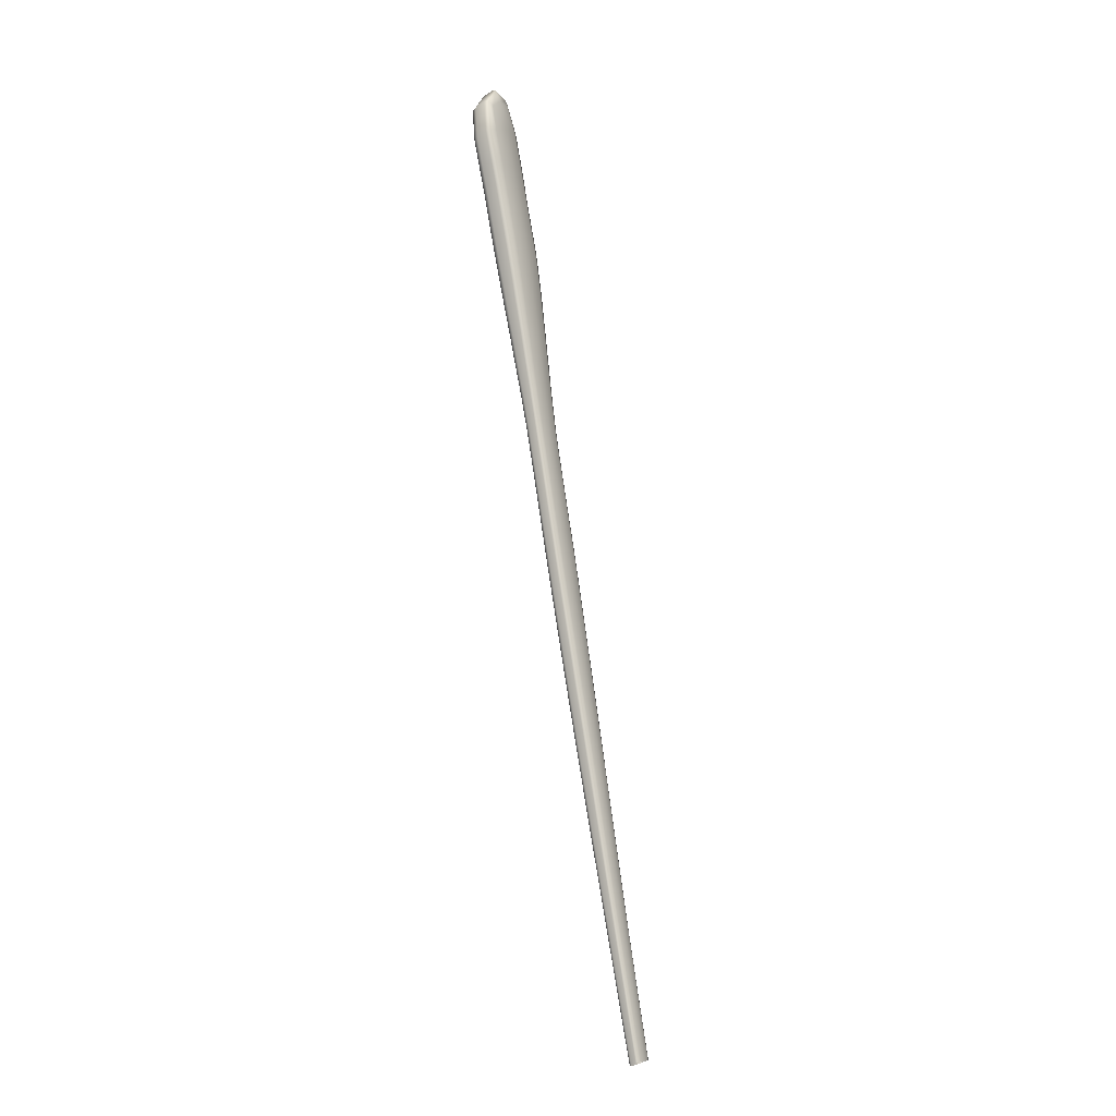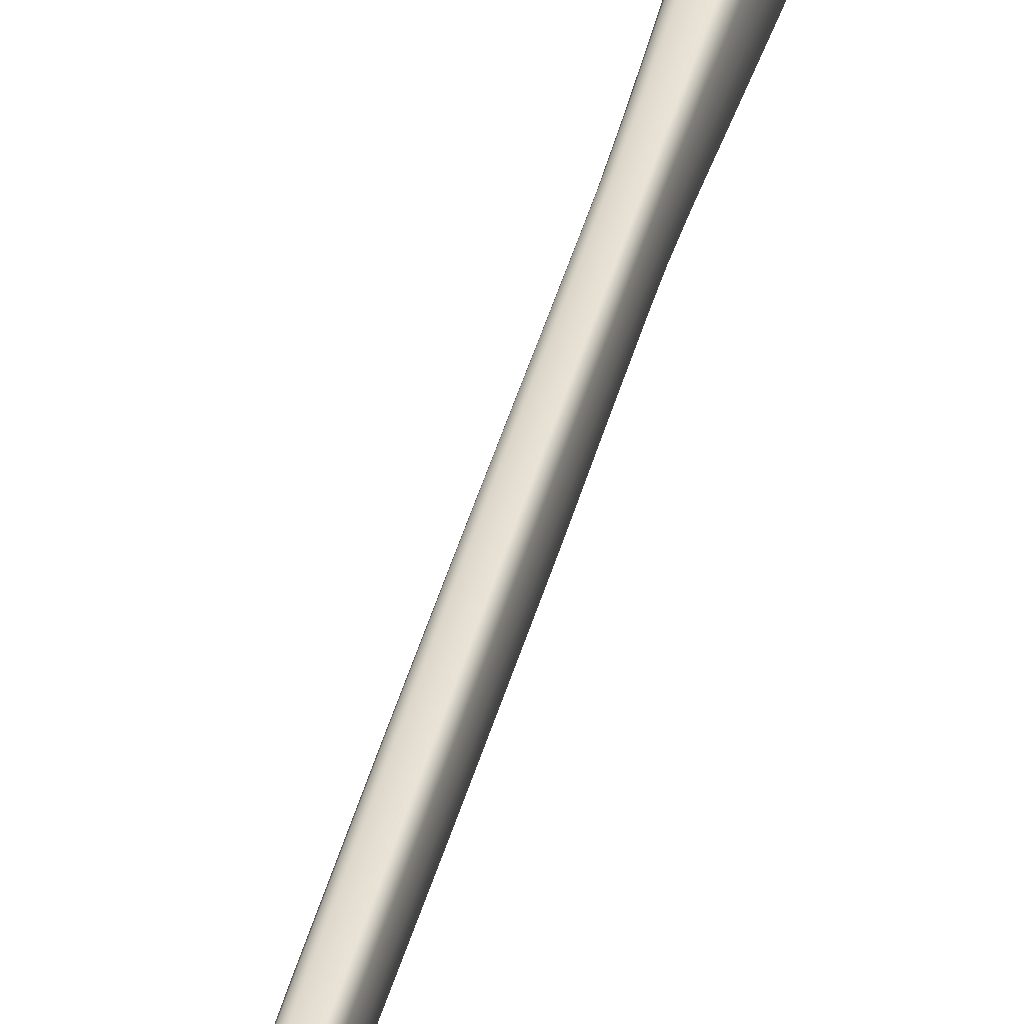
<metadata>
{"format":"obj","ext":"obj","renderer":"f3d","projection":"perspective","resolution":1024,"background":"white","views":[{"elev":-6.1,"azim":-152.8,"up":"+Z"},{"elev":37.4,"azim":-157.3,"up":"+Y"}]}
</metadata>
<code>
o Cube.005
v -0.07306 0.01226 0.02359
v -0.073 0.01459 0.0235
v -0.07234 0.0127 0.02756
v -0.07236 0.01459 0.02709
v -0.07348 0.0122 0.02107
v -0.07339 0.01446 0.02116
v -0.07384 0.0121 0.01898
v -0.07375 0.01436 0.01907
v -0.07432 0.0121 0.01582
v -0.07423 0.01424 0.01591
v -0.07527 0.01241 0.008989
v -0.0752 0.01405 0.009056
v -0.07581 0.0125 0.005476
v -0.07575 0.01402 0.005522
v -0.07622 0.0125 0.002988
v -0.07617 0.01401 0.002985
v -0.07655 0.01249 0.001045
v -0.07649 0.01401 0.001102
v -0.07677 0.01248 -0.000326
v -0.07671 0.014 -0.00025
v -0.07726 0.0125 -0.003267
v -0.0772 0.01398 -0.003173
v -0.0788 0.01259 -0.01259
v -0.07873 0.01387 -0.01244
v -0.08037 0.01261 -0.0226
v -0.08031 0.01365 -0.02247
v -0.07156 0.01214 0.02296
v -0.0715 0.01446 0.02288
v -0.07092 0.01259 0.02697
v -0.07094 0.01447 0.0265
v -0.07198 0.01208 0.02045
v -0.07189 0.01434 0.02054
v -0.07233 0.01197 0.01836
v -0.07224 0.01423 0.01845
v -0.0729 0.01198 0.01523
v -0.07281 0.01412 0.01532
v -0.07418 0.01232 0.008537
v -0.07411 0.01396 0.008604
v -0.0748 0.01242 0.005058
v -0.07474 0.01393 0.005104
v -0.07521 0.01241 0.00257
v -0.07516 0.01392 0.002567
v -0.07554 0.0124 0.000627
v -0.07548 0.01392 0.000684
v -0.07577 0.01239 -0.000744
v -0.0757 0.01391 -0.000668
v -0.07626 0.01242 -0.003685
v -0.07619 0.0139 -0.003591
v -0.07782 0.01251 -0.013
v -0.07775 0.01379 -0.01284
v -0.07956 0.01254 -0.02294
v -0.0795 0.01357 -0.02281
v -0.07657 0.01207 -0.003586
v -0.07698 0.01211 -0.003412
v -0.0765 0.01207 -0.000467
v -0.07608 0.01204 -0.000641
v -0.07123 0.01232 0.02776
v -0.07185 0.01237 0.02802
v -0.07189 0.01492 0.0273
v -0.07126 0.01487 0.02705
v -0.07598 0.01432 -0.000527
v -0.0764 0.01435 -0.000353
v -0.07689 0.01433 -0.003272
v -0.07647 0.01429 -0.003445
v -0.07511 0.01206 0.005169
v -0.07553 0.0121 0.005342
v -0.07497 0.01197 0.00884
v -0.07451 0.01193 0.008652
v -0.07441 0.0144 0.008753
v -0.07487 0.01444 0.008941
v -0.07544 0.01437 0.005411
v -0.07502 0.01434 0.005237
v -0.07245 0.01155 0.02061
v -0.07307 0.0116 0.02087
v -0.07264 0.01165 0.02343
v -0.07202 0.01159 0.02317
v -0.07812 0.01221 -0.01292
v -0.07853 0.01224 -0.01275
v -0.07192 0.01508 0.02304
v -0.07254 0.01513 0.0233
v -0.07293 0.01499 0.021
v -0.07231 0.01494 0.02074
v -0.07842 0.01416 -0.01252
v -0.07802 0.01413 -0.01268
v -0.07552 0.01206 0.002693
v -0.07594 0.0121 0.002867
v -0.07587 0.01436 0.002862
v -0.07545 0.01432 0.002688
v -0.0728 0.01145 0.01852
v -0.07342 0.0115 0.01878
v -0.07981 0.0123 -0.02287
v -0.08015 0.01233 -0.02273
v -0.07328 0.01489 0.01892
v -0.07266 0.01484 0.01866
v -0.08006 0.01388 -0.02254
v -0.07973 0.01385 -0.02268
v -0.07585 0.01205 0.000735
v -0.07627 0.01209 0.000909
v -0.07618 0.01436 0.000994
v -0.07576 0.01432 0.00082
v -0.07334 0.01148 0.01538
v -0.07393 0.01153 0.01563
v -0.0738 0.01474 0.01576
v -0.07321 0.01469 0.01551
v -0.08159 0.01338 -0.03058
v -0.08089 0.01329 -0.0309
v -0.08137 0.01358 -0.03067
v -0.08115 0.01218 -0.03081
v -0.08163 0.01247 -0.03058
v -0.08094 0.01238 -0.0309
v -0.08108 0.01354 -0.03081
v -0.08144 0.01222 -0.03068
v -0.07309 0.01343 0.02357
v -0.07266 0.01238 0.02592
v -0.07265 0.01472 0.02553
v -0.07232 0.01367 0.02766
v -0.0735 0.01334 0.02114
v -0.07332 0.01223 0.02206
v -0.07323 0.0145 0.02213
v -0.07385 0.01324 0.01905
v -0.07366 0.01215 0.02005
v -0.07357 0.01442 0.02014
v -0.07433 0.01317 0.01589
v -0.07402 0.01206 0.01783
v -0.07393 0.01431 0.01793
v -0.07528 0.01324 0.009041
v -0.07479 0.01225 0.01243
v -0.07471 0.01414 0.01251
v -0.07582 0.01326 0.005516
v -0.07559 0.01249 0.006824
v -0.07553 0.01402 0.006885
v -0.07624 0.01325 0.003003
v -0.07602 0.0125 0.004209
v -0.07597 0.01401 0.004223
v -0.07656 0.01325 0.001091
v -0.0764 0.01249 0.001927
v -0.07634 0.014 0.001947
v -0.07678 0.01324 -0.000271
v -0.07667 0.01248 0.000322
v -0.0766 0.014 0.000396
v -0.07727 0.01324 -0.003203
v -0.07692 0.01248 -0.001182
v -0.07685 0.014 -0.001104
v -0.0788 0.01323 -0.0125
v -0.07794 0.01254 -0.007366
v -0.07787 0.01394 -0.007238
v -0.08038 0.01313 -0.02252
v -0.07962 0.01262 -0.01782
v -0.07956 0.01377 -0.01766
v -0.08098 0.01352 -0.0267
v -0.07147 0.0133 0.0229
v -0.07118 0.01226 0.0253
v -0.07116 0.0146 0.02491
v -0.07085 0.01355 0.02705
v -0.07188 0.0132 0.02047
v -0.07182 0.0121 0.02144
v -0.07173 0.01437 0.02151
v -0.07223 0.0131 0.01838
v -0.07216 0.01203 0.01942
v -0.07207 0.01429 0.01952
v -0.0728 0.01305 0.01525
v -0.07253 0.01194 0.01722
v -0.07244 0.01418 0.01731
v -0.0741 0.01314 0.008552
v -0.07354 0.01214 0.01191
v -0.07346 0.01404 0.01199
v -0.07473 0.01317 0.005064
v -0.07457 0.0124 0.006402
v -0.07451 0.01393 0.006463
v -0.07515 0.01316 0.002551
v -0.07501 0.01242 0.003791
v -0.07496 0.01393 0.003805
v -0.07547 0.01316 0.000639
v -0.07539 0.01241 0.001509
v -0.07534 0.01392 0.001529
v -0.07569 0.01315 -0.000723
v -0.07566 0.0124 -9.6e-05
v -0.07559 0.01392 -2.2e-05
v -0.07618 0.01315 -0.003655
v -0.07591 0.0124 -0.0016
v -0.07584 0.01391 -0.001522
v -0.07775 0.01314 -0.01293
v -0.07694 0.01246 -0.007782
v -0.07687 0.01385 -0.007654
v -0.0795 0.01305 -0.02289
v -0.07873 0.01254 -0.01819
v -0.07866 0.01369 -0.01803
v -0.08023 0.01344 -0.02703
v -0.07157 0.0149 0.02718
v -0.07158 0.01522 0.02505
v -0.07223 0.01511 0.02317
v -0.07221 0.01528 0.02531
v -0.0735 0.01471 0.01564
v -0.07381 0.01454 0.01216
v -0.07464 0.01442 0.008847
v -0.07433 0.01458 0.01238
v -0.07233 0.01162 0.0233
v -0.0716 0.01171 0.02566
v -0.07154 0.01235 0.02789
v -0.07222 0.01176 0.02591
v -0.07474 0.01195 0.008746
v -0.07392 0.0117 0.01204
v -0.07363 0.01151 0.0155
v -0.07444 0.01175 0.01226
v -0.07597 0.01434 0.000907
v -0.07587 0.01432 0.000118
v -0.07619 0.01433 -0.00044
v -0.07629 0.01436 0.000292
v -0.07629 0.01205 -0.000554
v -0.07597 0.01204 8e-06
v -0.07606 0.01207 0.000822
v -0.07639 0.01208 0.000181
v -0.07989 0.01387 -0.02261
v -0.08074 0.01373 -0.02678
v -0.07297 0.01486 0.01879
v -0.07286 0.01478 0.01751
v -0.07347 0.01483 0.01777
v -0.08051 0.01226 -0.02702
v -0.07998 0.01231 -0.0228
v -0.07299 0.01141 0.01737
v -0.07311 0.01147 0.01865
v -0.07361 0.01147 0.01763
v -0.07566 0.01434 0.002775
v -0.07562 0.01432 0.001657
v -0.07604 0.01436 0.00183
v -0.0757 0.01206 0.001626
v -0.07573 0.01208 0.00278
v -0.07612 0.01209 0.0018
v -0.07822 0.01414 -0.0126
v -0.07891 0.014 -0.01789
v -0.07928 0.01403 -0.01773
v -0.07262 0.01496 0.02087
v -0.07248 0.01489 0.01972
v -0.0731 0.01494 0.01998
v -0.07901 0.01228 -0.01812
v -0.07833 0.01223 -0.01283
v -0.07938 0.01231 -0.01797
v -0.07262 0.0115 0.01958
v -0.07276 0.01157 0.02074
v -0.07324 0.01155 0.01984
v -0.07523 0.01435 0.005324
v -0.07524 0.01433 0.003931
v -0.07566 0.01436 0.004104
v -0.07532 0.01206 0.00391
v -0.07532 0.01208 0.005256
v -0.07574 0.0121 0.004084
v -0.07668 0.01431 -0.003359
v -0.07715 0.01423 -0.0075
v -0.07756 0.01426 -0.007328
v -0.07215 0.01498 0.0217
v -0.07277 0.01503 0.02196
v -0.07725 0.01213 -0.007692
v -0.07678 0.01209 -0.003499
v -0.07767 0.01217 -0.00752
v -0.07228 0.01157 0.0216
v -0.0729 0.01162 0.02186
v -0.07479 0.01434 0.006602
v -0.07521 0.01438 0.006777
v -0.07488 0.01204 0.00651
v -0.07531 0.01208 0.006686
v -0.07612 0.01431 -0.00138
v -0.07654 0.01435 -0.001207
v -0.07112 0.01364 0.02816
v -0.07174 0.0137 0.02842
v -0.07622 0.01204 -0.001497
v -0.07664 0.01208 -0.001324
v -0.07639 0.0121 -0.003656
v -0.07795 0.01224 -0.01298
v -0.07667 0.01213 -0.000392
v -0.07716 0.01217 -0.003336
v -0.0759 0.01207 -0.000711
v -0.0787 0.0123 -0.01268
v -0.07644 0.01215 0.000984
v -0.07567 0.01208 0.000664
v -0.07099 0.01235 0.02755
v -0.07175 0.01165 0.02306
v -0.07215 0.01488 0.02735
v -0.07212 0.01245 0.02802
v -0.07102 0.01479 0.02687
v -0.0729 0.01174 0.02353
v -0.07281 0.01508 0.02341
v -0.07166 0.01499 0.02293
v -0.07581 0.01426 -0.000602
v -0.07558 0.01426 0.000745
v -0.07707 0.0143 -0.003202
v -0.07658 0.01432 -0.000282
v -0.07629 0.01423 -0.003521
v -0.07635 0.01433 0.001065
v -0.0786 0.01414 -0.01245
v -0.07785 0.01407 -0.01276
v -0.07493 0.01209 0.005097
v -0.07534 0.01209 0.00262
v -0.07516 0.01204 0.008921
v -0.0757 0.01216 0.005417
v -0.07432 0.01197 0.008575
v -0.07612 0.01216 0.00294
v -0.07417 0.01162 0.01573
v -0.07308 0.01153 0.01528
v -0.07423 0.01433 0.008672
v -0.07296 0.0146 0.01541
v -0.07562 0.01434 0.005482
v -0.07506 0.0144 0.009018
v -0.07485 0.01427 0.005163
v -0.07405 0.01469 0.01586
v -0.07604 0.01432 0.002935
v -0.07527 0.01426 0.002615
v -0.07218 0.0116 0.0205
v -0.07253 0.0115 0.01841
v -0.07333 0.01169 0.02098
v -0.07368 0.01159 0.01889
v -0.07967 0.01232 -0.02293
v -0.08029 0.01237 -0.02267
v -0.07205 0.01485 0.02063
v -0.0732 0.01494 0.02111
v -0.07355 0.01484 0.01902
v -0.0724 0.01474 0.01854
v -0.0802 0.01386 -0.02249
v -0.07959 0.01381 -0.02275
v -0.08103 0.01256 -0.02677
v -0.08028 0.01247 -0.0271
v -0.08043 0.0137 -0.02691
v -0.08082 0.01229 -0.02688
v -0.08164 0.01293 -0.03057
v -0.08088 0.01283 -0.03092
v -0.08156 0.01226 -0.03062
v -0.08103 0.01219 -0.03087
v -0.08122 0.01356 -0.03074
v -0.0813 0.0122 -0.03074
v -0.08096 0.0135 -0.03086
v -0.08149 0.01357 -0.03062
v -0.07271 0.01356 0.02578
v -0.07334 0.01337 0.02212
v -0.07367 0.01329 0.02012
v -0.07404 0.01319 0.01791
v -0.0748 0.0132 0.01249
v -0.0756 0.01326 0.006872
v -0.07603 0.01326 0.004233
v -0.07641 0.01325 0.001954
v -0.07668 0.01324 0.000376
v -0.07693 0.01324 -0.001126
v -0.07795 0.01324 -0.007285
v -0.07963 0.01319 -0.01773
v -0.07111 0.01342 0.02511
v -0.07171 0.01323 0.02145
v -0.07205 0.01316 0.01944
v -0.07243 0.01306 0.01724
v -0.07345 0.01309 0.01193
v -0.0745 0.01316 0.006415
v -0.07494 0.01317 0.003781
v -0.07532 0.01316 0.001502
v -0.07559 0.01315 -7.6e-05
v -0.07584 0.01315 -0.001578
v -0.07686 0.01315 -0.007735
v -0.07866 0.01311 -0.01813
v -0.07784 0.01223 -0.007443
v -0.07249 0.01186 0.02599
v -0.07647 0.01432 0.000363
v -0.07591 0.01216 0.004157
v -0.07455 0.01454 0.01247
v -0.0735 0.01165 0.01995
v -0.07681 0.01214 -0.001248
v -0.07304 0.01498 0.02207
v -0.07514 0.0121 0.003837
v -0.07548 0.01214 0.006761
v -0.07552 0.01209 0.001554
v -0.07235 0.01155 0.01948
v -0.07316 0.01172 0.02197
v -0.07953 0.01236 -0.0179
v -0.07622 0.01432 0.001903
v -0.07944 0.01401 -0.01767
v -0.07374 0.01478 0.01787
v -0.07629 0.01215 0.001873
v -0.07359 0.01446 0.01207
v -0.07273 0.01146 0.01727
v -0.07387 0.01156 0.01774
v -0.08088 0.01372 -0.02672
v -0.07134 0.01176 0.02552
v -0.07672 0.01432 -0.001136
v -0.07202 0.01371 0.02841
v -0.0754 0.01435 0.006849
v -0.0757 0.01426 4.3e-05
v -0.07132 0.01513 0.02494
v -0.07584 0.01433 0.004177
v -0.07247 0.01522 0.02541
v -0.0737 0.01174 0.01196
v -0.07774 0.01423 -0.007259
v -0.07579 0.01208 -6.3e-05
v -0.08031 0.01366 -0.02697
v -0.0726 0.01469 0.0174
v -0.07544 0.01426 0.001583
v -0.07875 0.01395 -0.01796
v -0.07222 0.0148 0.01961
v -0.07189 0.01488 0.02159
v -0.07885 0.0123 -0.01818
v -0.07506 0.01427 0.003857
v -0.07466 0.01182 0.01235
v -0.07697 0.01417 -0.007577
v -0.07337 0.0149 0.02008
v -0.07656 0.01214 0.000257
v -0.07201 0.01162 0.02149
v -0.07462 0.01428 0.006526
v -0.0747 0.01208 0.006438
v -0.07595 0.01425 -0.001456
v -0.07088 0.01361 0.02794
v -0.07604 0.01208 -0.001568
v -0.07189 0.01525 0.02518
v -0.07407 0.01456 0.01227
v -0.07191 0.01174 0.02578
v -0.07418 0.01172 0.01215
v -0.07608 0.01434 0.000205
v -0.07618 0.01206 9.5e-05
v -0.07316 0.01481 0.01764
v -0.08067 0.01227 -0.02695
v -0.0733 0.01144 0.0175
v -0.07583 0.01434 0.001743
v -0.07591 0.01208 0.001713
v -0.07909 0.01401 -0.01781
v -0.07279 0.01492 0.01985
v -0.07919 0.01229 -0.01804
v -0.07293 0.01153 0.01971
v -0.07545 0.01435 0.004018
v -0.07553 0.01208 0.003997
v -0.07736 0.01425 -0.007414
v -0.07246 0.015 0.02183
v -0.07746 0.01215 -0.007606
v -0.07259 0.0116 0.02173
v -0.075 0.01436 0.006689
v -0.07509 0.01206 0.006598
v -0.07633 0.01433 -0.001293
v -0.07143 0.01367 0.02829
v -0.07643 0.01206 -0.001411
v -0.07707 0.01216 -0.007761
v -0.08103 0.01304 -0.02672
v -0.08023 0.01295 -0.02707
v -0.08095 0.01233 -0.02682
v -0.08038 0.01227 -0.02707
v -0.08059 0.01372 -0.02684
f 1 113 331 114
f 114 331 116 3
f 331 115 4 116
f 113 2 115 331
f 2 113 332 119
f 119 332 117 6
f 332 118 5 117
f 113 1 118 332
f 6 117 333 122
f 122 333 120 8
f 333 121 7 120
f 117 5 121 333
f 8 120 334 125
f 125 334 123 10
f 334 124 9 123
f 120 7 124 334
f 10 123 335 128
f 128 335 126 12
f 335 127 11 126
f 123 9 127 335
f 12 126 336 131
f 131 336 129 14
f 336 130 13 129
f 126 11 130 336
f 14 129 337 134
f 134 337 132 16
f 337 133 15 132
f 129 13 133 337
f 16 132 338 137
f 137 338 135 18
f 338 136 17 135
f 132 15 136 338
f 18 135 339 140
f 140 339 138 20
f 339 139 19 138
f 135 17 139 339
f 20 138 340 143
f 143 340 141 22
f 340 142 21 141
f 138 19 142 340
f 22 141 341 146
f 146 341 144 24
f 341 145 23 144
f 141 21 145 341
f 24 144 342 149
f 149 342 147 26
f 342 148 25 147
f 144 23 148 342
f 27 152 343 151
f 151 343 153 28
f 343 154 30 153
f 152 29 154 343
f 28 157 344 151
f 151 344 156 27
f 344 155 31 156
f 157 32 155 344
f 32 160 345 155
f 155 345 159 31
f 345 158 33 159
f 160 34 158 345
f 34 163 346 158
f 158 346 162 33
f 346 161 35 162
f 163 36 161 346
f 36 166 347 161
f 161 347 165 35
f 347 164 37 165
f 166 38 164 347
f 38 169 348 164
f 164 348 168 37
f 348 167 39 168
f 169 40 167 348
f 40 172 349 167
f 167 349 171 39
f 349 170 41 171
f 172 42 170 349
f 42 175 350 170
f 170 350 174 41
f 350 173 43 174
f 175 44 173 350
f 44 178 351 173
f 173 351 177 43
f 351 176 45 177
f 178 46 176 351
f 46 181 352 176
f 176 352 180 45
f 352 179 47 180
f 181 48 179 352
f 48 184 353 179
f 179 353 183 47
f 353 182 49 183
f 184 50 182 353
f 50 187 354 182
f 182 354 186 49
f 354 185 51 186
f 187 52 185 354
f 21 270 355 145
f 145 355 272 23
f 355 254 78 272
f 270 54 254 355
f 3 278 356 114
f 114 356 280 1
f 356 200 75 280
f 278 58 200 356
f 20 286 357 140
f 140 357 288 18
f 357 208 99 288
f 286 62 208 357
f 13 294 358 133
f 133 358 296 15
f 358 246 86 296
f 294 66 246 358
f 12 302 359 128
f 128 359 304 10
f 359 196 103 304
f 302 70 196 359
f 5 309 360 121
f 121 360 310 7
f 360 240 90 310
f 309 74 240 360
f 19 269 361 142
f 142 361 270 21
f 361 266 54 270
f 269 55 266 361
f 6 314 362 119
f 119 362 281 2
f 362 251 80 281
f 314 81 251 362
f 65 291 363 244
f 244 363 292 85
f 363 171 41 292
f 291 39 171 363
f 11 293 364 130
f 130 364 294 13
f 364 260 66 294
f 293 67 260 364
f 85 292 365 226
f 226 365 274 97
f 365 174 43 274
f 292 41 174 365
f 73 307 366 238
f 238 366 308 89
f 366 159 33 308
f 307 31 159 366
f 1 280 367 118
f 118 367 309 5
f 367 256 74 309
f 280 75 256 367
f 23 272 368 148
f 148 368 312 25
f 368 237 92 312
f 272 78 237 368
f 18 288 369 137
f 137 369 305 16
f 369 225 87 305
f 288 99 225 369
f 26 317 370 149
f 149 370 289 24
f 370 231 83 289
f 317 95 231 370
f 10 304 371 125
f 125 371 315 8
f 371 217 93 315
f 304 103 217 371
f 15 296 372 136
f 136 372 273 17
f 372 228 98 273
f 296 86 228 372
f 69 299 373 194
f 194 373 300 104
f 373 166 36 300
f 299 38 166 373
f 89 308 374 220
f 220 374 298 101
f 374 162 35 298
f 308 33 162 374
f 7 310 375 124
f 124 375 297 9
f 375 222 102 297
f 310 90 222 375
f 105 330 376 150
f 150 376 317 26
f 376 214 95 317
f 330 107 214 376
f 57 275 377 198
f 198 377 276 76
f 377 152 27 276
f 275 29 152 377
f 22 285 378 143
f 143 378 286 20
f 378 262 62 286
f 285 63 262 378
f 4 277 379 116
f 116 379 278 3
f 379 264 58 278
f 277 59 264 379
f 14 301 380 131
f 131 380 302 12
f 380 258 70 302
f 301 71 258 380
f 61 283 381 206
f 206 381 284 100
f 381 178 44 284
f 283 46 178 381
f 79 282 382 190
f 190 382 279 60
f 382 153 30 279
f 282 28 153 382
f 16 305 383 134
f 134 383 301 14
f 383 243 71 301
f 305 87 243 383
f 2 281 384 115
f 115 384 277 4
f 384 192 59 277
f 281 80 192 384
f 101 298 385 202
f 202 385 295 68
f 385 165 37 295
f 298 35 165 385
f 24 289 386 146
f 146 386 285 22
f 386 249 63 285
f 289 83 249 386
f 97 274 387 210
f 210 387 271 56
f 387 177 45 271
f 274 43 177 387
f 111 329 388 321
f 321 388 318 96
f 388 188 52 318
f 329 106 188 388
f 104 300 389 216
f 216 389 316 94
f 389 163 34 316
f 300 36 163 389
f 100 284 390 224
f 224 390 306 88
f 390 175 42 306
f 284 44 175 390
f 96 318 391 230
f 230 391 290 84
f 391 187 50 290
f 318 52 187 391
f 94 316 392 233
f 233 392 313 82
f 392 160 32 313
f 316 34 160 392
f 82 313 393 250
f 250 393 282 79
f 393 157 28 282
f 313 32 157 393
f 77 268 394 235
f 235 394 311 91
f 394 186 51 311
f 268 49 186 394
f 88 306 395 242
f 242 395 303 72
f 395 172 40 303
f 306 42 172 395
f 9 297 396 127
f 127 396 293 11
f 396 204 67 293
f 297 102 204 396
f 84 290 397 248
f 248 397 287 64
f 397 184 48 287
f 290 50 184 397
f 8 315 398 122
f 122 398 314 6
f 398 234 81 314
f 315 93 234 398
f 17 273 399 139
f 139 399 269 19
f 399 212 55 269
f 273 98 212 399
f 76 276 400 255
f 255 400 307 73
f 400 156 31 307
f 276 27 156 400
f 72 303 401 257
f 257 401 299 69
f 401 169 38 299
f 303 40 169 401
f 68 295 402 259
f 259 402 291 65
f 402 168 39 291
f 295 37 168 402
f 64 287 403 261
f 261 403 283 61
f 403 181 46 283
f 287 48 181 403
f 60 279 404 263
f 263 404 275 57
f 404 154 29 275
f 279 30 154 404
f 56 271 405 265
f 265 405 267 53
f 405 180 47 267
f 271 45 180 405
f 60 189 406 190
f 190 406 191 79
f 406 192 80 191
f 189 59 192 406
f 104 193 407 194
f 194 407 195 69
f 407 196 70 195
f 193 103 196 407
f 76 197 408 198
f 198 408 199 57
f 408 200 58 199
f 197 75 200 408
f 68 201 409 202
f 202 409 203 101
f 409 204 102 203
f 201 67 204 409
f 100 205 410 206
f 206 410 207 61
f 410 208 62 207
f 205 99 208 410
f 56 209 411 210
f 210 411 211 97
f 411 212 98 211
f 209 55 212 411
f 94 215 412 216
f 216 412 193 104
f 412 217 103 193
f 215 93 217 412
f 108 328 413 218
f 218 413 219 91
f 413 322 92 219
f 328 112 322 413
f 101 203 414 220
f 220 414 221 89
f 414 222 90 221
f 203 102 222 414
f 88 223 415 224
f 224 415 205 100
f 415 225 99 205
f 223 87 225 415
f 97 211 416 226
f 226 416 227 85
f 416 228 86 227
f 211 98 228 416
f 84 229 417 230
f 230 417 213 96
f 417 231 95 213
f 229 83 231 417
f 82 232 418 233
f 233 418 215 94
f 418 234 93 215
f 232 81 234 418
f 91 219 419 235
f 235 419 236 77
f 419 237 78 236
f 219 92 237 419
f 89 221 420 238
f 238 420 239 73
f 420 240 74 239
f 221 90 240 420
f 72 241 421 242
f 242 421 223 88
f 421 243 87 223
f 241 71 243 421
f 85 227 422 244
f 244 422 245 65
f 422 246 66 245
f 227 86 246 422
f 64 247 423 248
f 248 423 229 84
f 423 249 83 229
f 247 63 249 423
f 79 191 424 250
f 250 424 232 82
f 424 251 81 232
f 191 80 251 424
f 77 236 425 252
f 252 425 253 53
f 425 254 54 253
f 236 78 254 425
f 73 239 426 255
f 255 426 197 76
f 426 256 75 197
f 239 74 256 426
f 69 195 427 257
f 257 427 241 72
f 427 258 71 241
f 195 70 258 427
f 65 245 428 259
f 259 428 201 68
f 428 260 67 201
f 245 66 260 428
f 61 207 429 261
f 261 429 247 64
f 429 262 63 247
f 207 62 262 429
f 57 199 430 263
f 263 430 189 60
f 430 264 59 189
f 199 58 264 430
f 53 253 431 265
f 265 431 209 56
f 431 266 55 209
f 253 54 266 431
f 53 267 432 252
f 252 432 268 77
f 432 183 49 268
f 267 47 183 432
f 26 147 433 150
f 150 433 323 105
f 433 319 109 323
f 147 25 319 433
f 52 188 434 185
f 185 434 320 51
f 434 324 110 320
f 188 106 324 434
f 25 312 435 319
f 319 435 325 109
f 435 322 112 325
f 312 92 322 435
f 91 311 436 218
f 218 436 326 108
f 436 320 110 326
f 311 51 320 436
f 96 213 437 321
f 321 437 327 111
f 437 214 107 327
f 213 95 214 437

</code>
